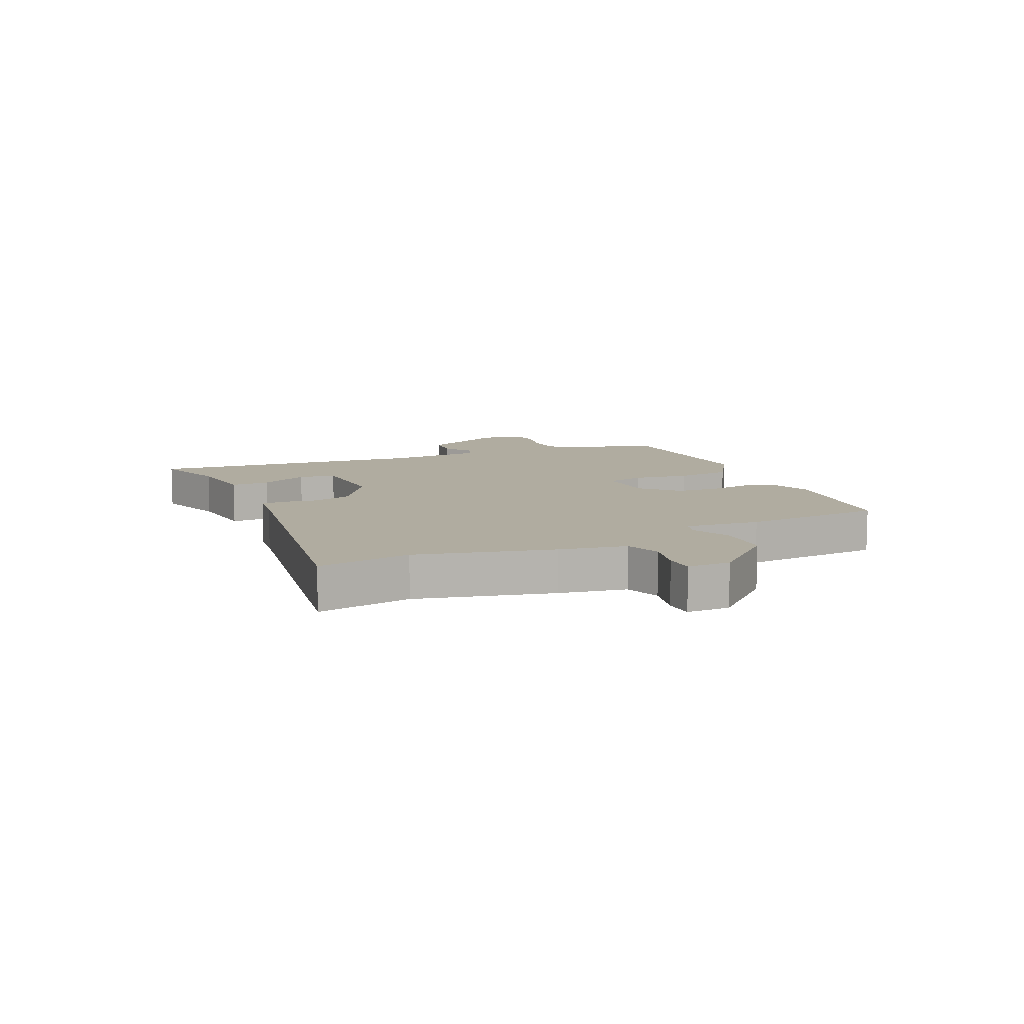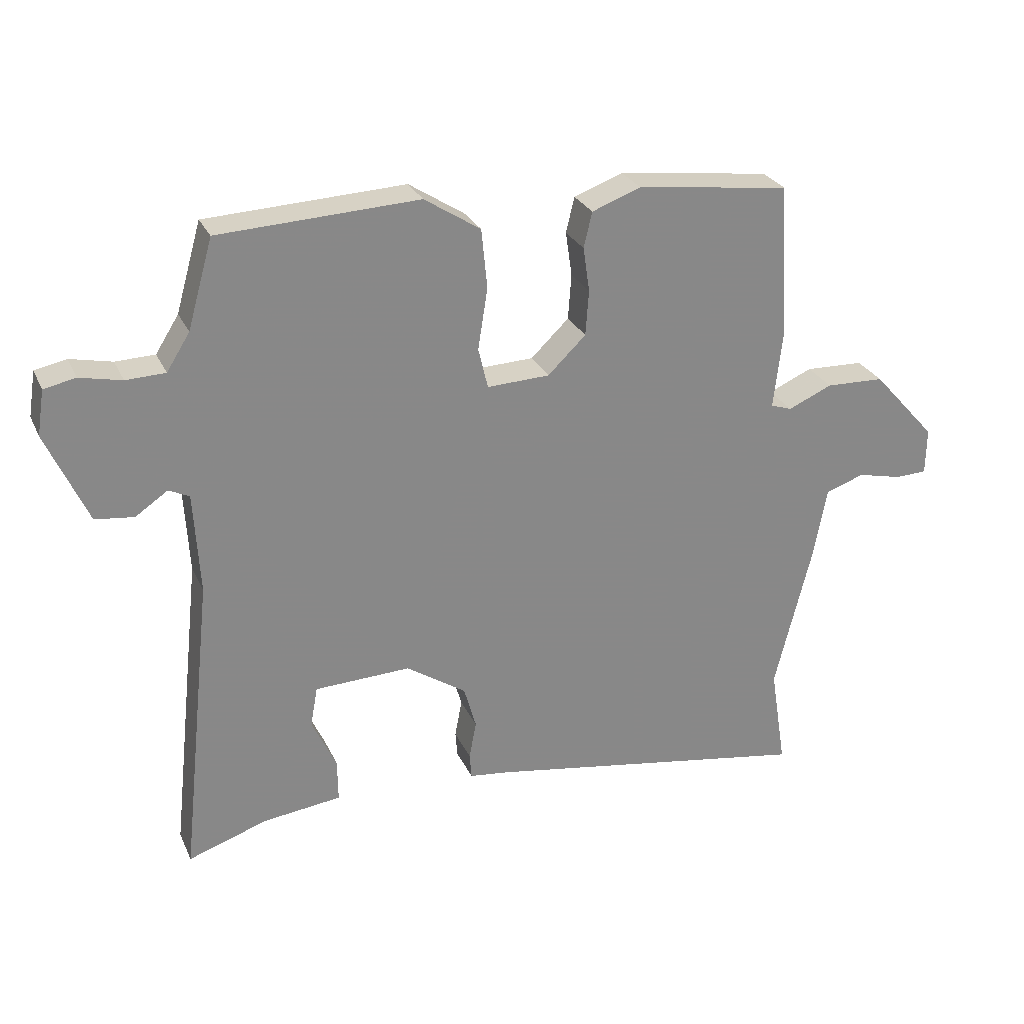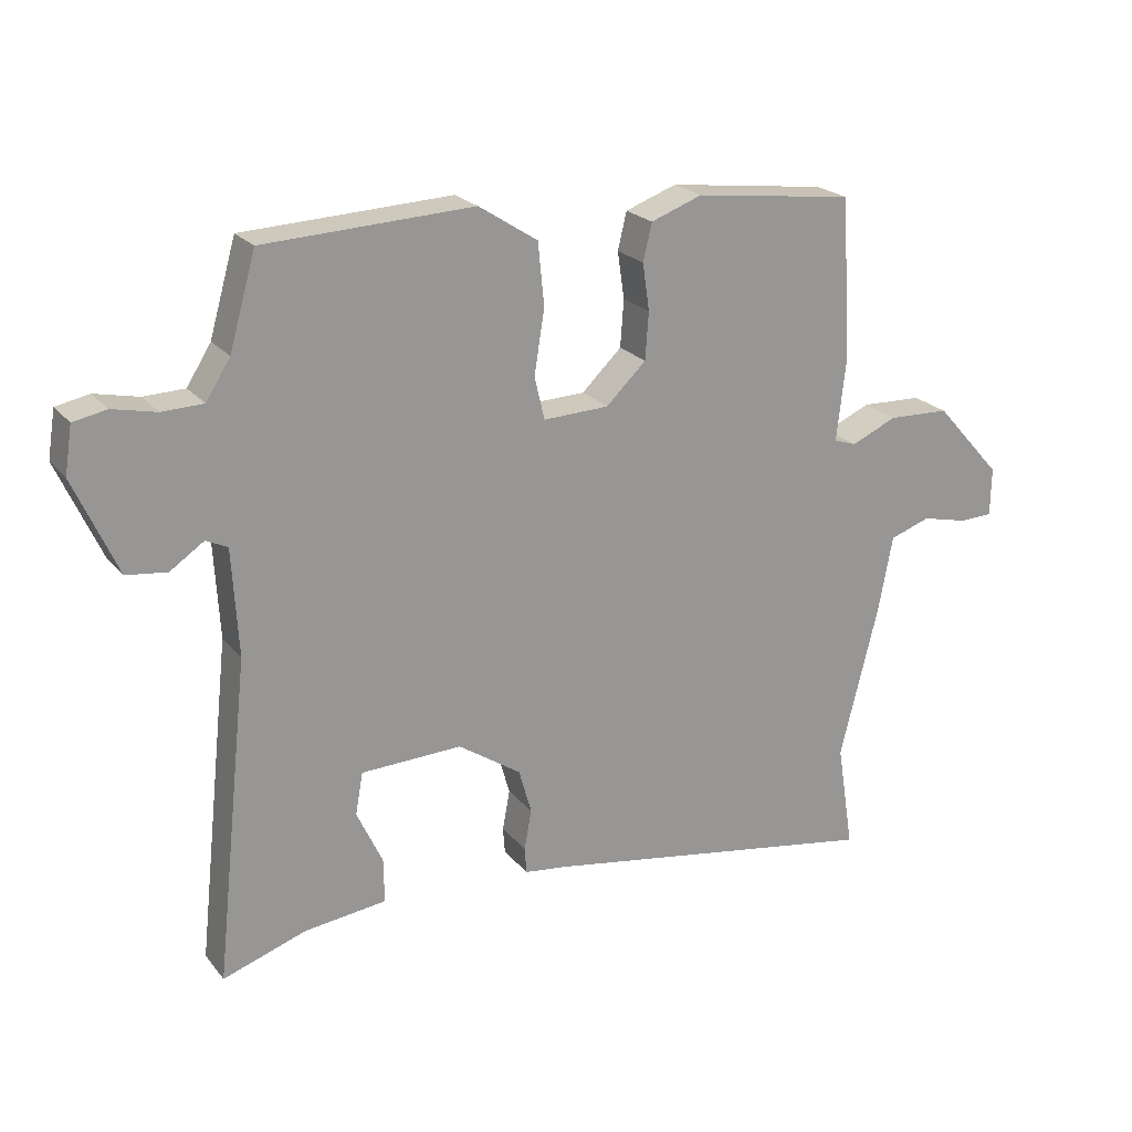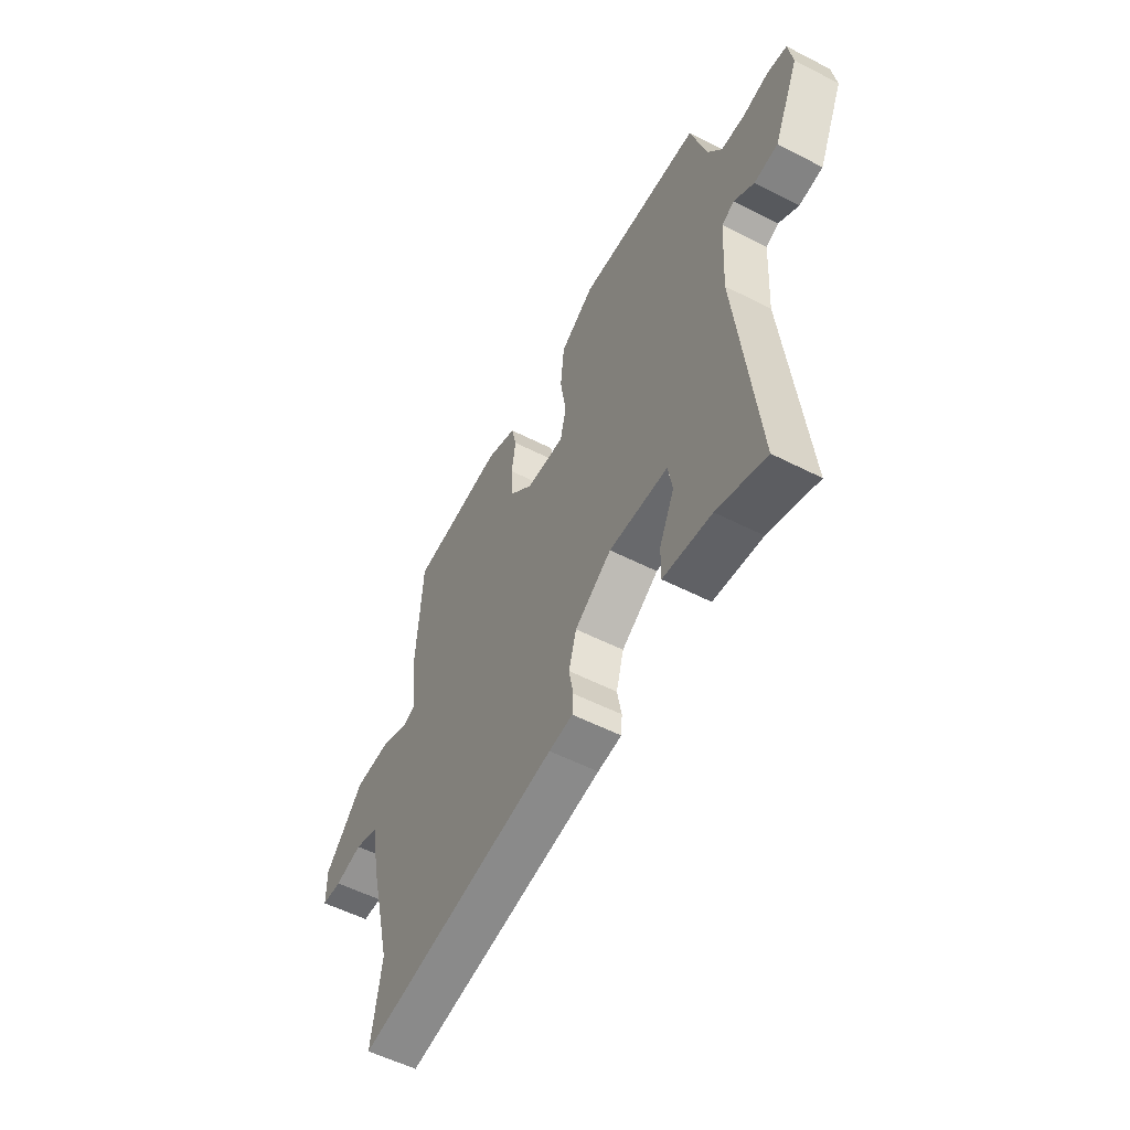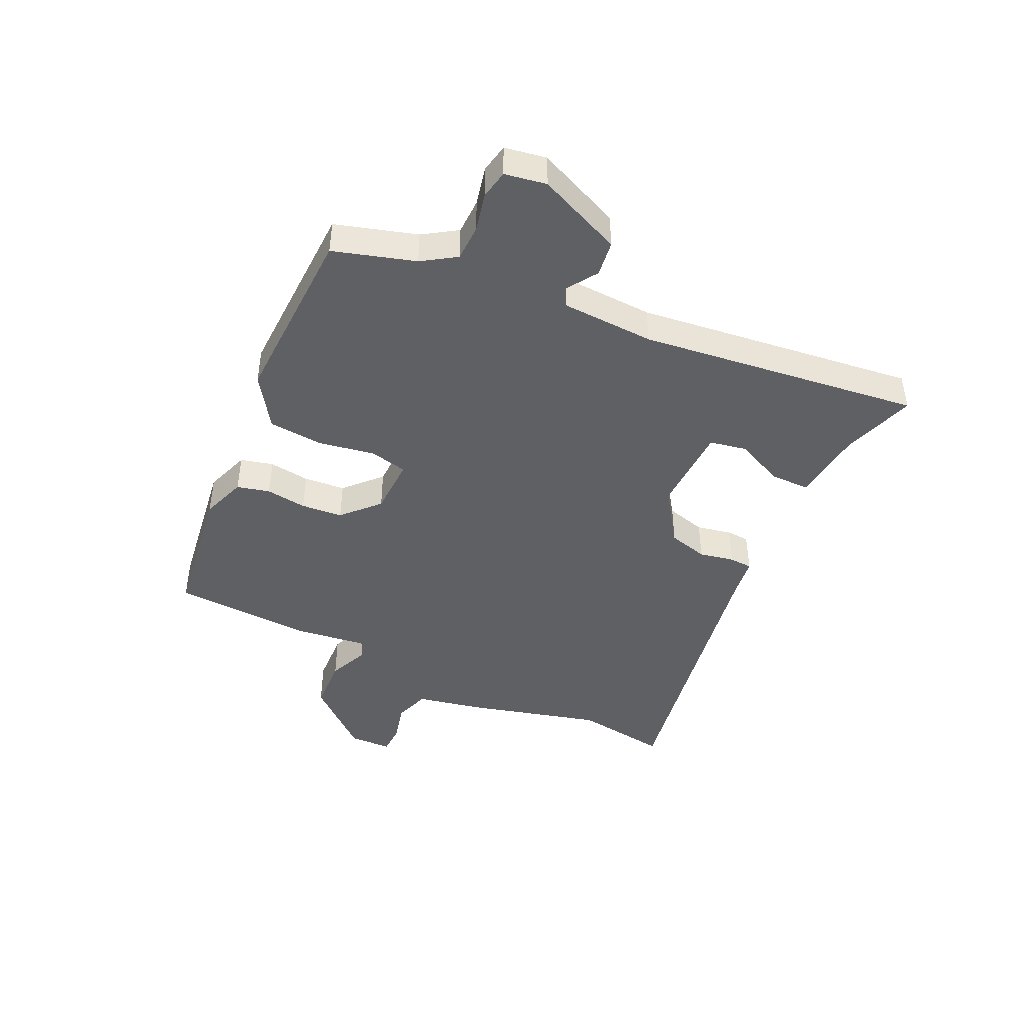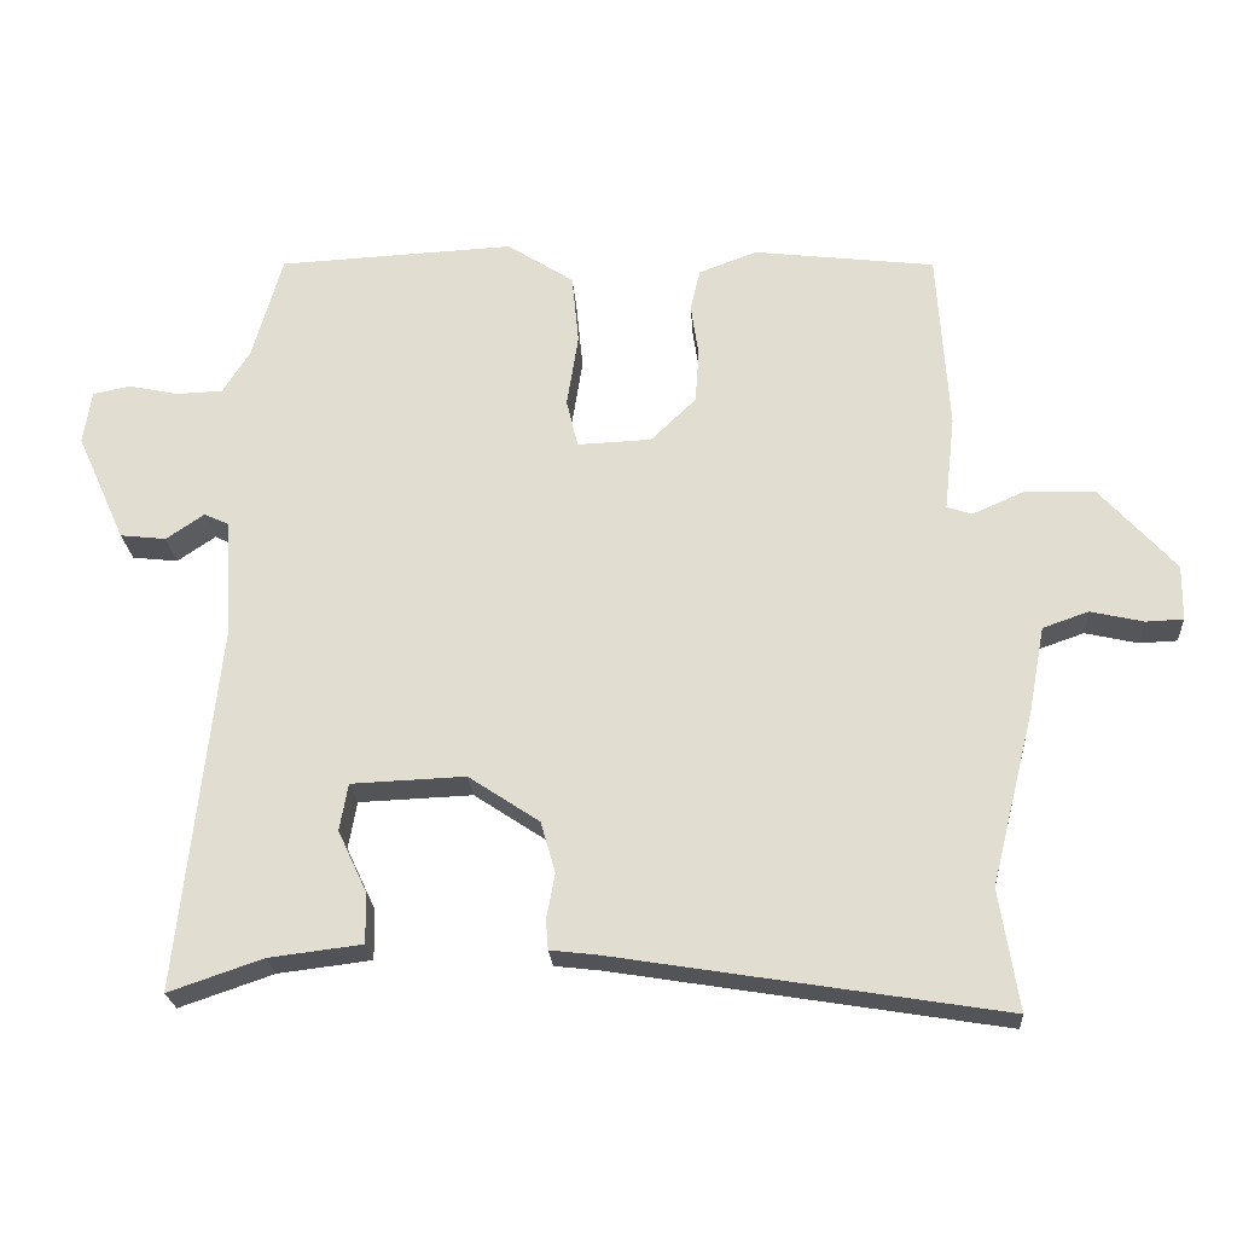
<metadata>
{"format":"obj","ext":"obj","renderer":"f3d","projection":"perspective","resolution":1024,"background":"white","views":[{"elev":10.0,"azim":-114.5,"up":"+Y"},{"elev":27.2,"azim":159.4,"up":"+Z"},{"elev":21.9,"azim":152.0,"up":"+Z"},{"elev":-54.9,"azim":61.6,"up":"+Z"},{"elev":-44.2,"azim":65.6,"up":"+Y"},{"elev":-23.3,"azim":-176.1,"up":"+Z"}]}
</metadata>
<code>
v 0.434 0.07 0.518
v 0.473 0.07 0.381
v 0.509 0.07 0.324
v 0.57 0.07 0.322
v 0.635 0.07 0.336
v 0.684 0.07 0.326
v 0.695 0.07 0.256
v 0.631 0.07 0.114
v 0.571 0.07 0.107
v 0.521 0.07 0.141
v 0.489 0.07 0.126
v 0.48 0.07 -0.031
v 0.531 0.07 -0.506
v 0.408 0.07 -0.464
v 0.286 0.07 -0.449
v 0.287 0.07 -0.383
v 0.325 0.07 -0.302
v 0.314 0.07 -0.24
v 0.165 0.07 -0.234
v 0.072 0.07 -0.296
v 0.053 0.07 -0.363
v 0.064 0.07 -0.422
v 0.061 0.07 -0.461
v 0.001 0.07 -0.468
v -0.508 0.07 -0.551
v -0.483 0.07 -0.393
v -0.54 0.07 -0.165
v -0.561 0.07 -0.053
v -0.621 0.07 -0.032
v -0.69 0.07 -0.048
v -0.739 0.07 -0.046
v -0.74 0.07 0.026
v -0.641 0.07 0.136
v -0.55 0.07 0.139
v -0.482 0.07 0.109
v -0.449 0.07 0.12
v -0.463 0.07 0.245
v -0.448 0.07 0.481
v -0.211 0.07 0.51
v -0.135 0.07 0.482
v -0.122 0.07 0.427
v -0.132 0.07 0.358
v -0.127 0.07 0.288
v -0.068 0.07 0.231
v 0.029 0.07 0.227
v 0.044 0.07 0.29
v 0.029 0.07 0.385
v 0.038 0.07 0.477
v 0.125 0.07 0.533
v 0.434 0 0.518
v 0.473 0 0.381
v 0.509 0 0.324
v 0.57 0 0.322
v 0.635 0 0.336
v 0.684 0 0.326
v 0.695 0 0.256
v 0.631 0 0.114
v 0.571 0 0.107
v 0.521 0 0.141
v 0.489 0 0.126
v 0.48 0 -0.031
v 0.531 0 -0.506
v 0.408 0 -0.464
v 0.286 0 -0.449
v 0.287 0 -0.383
v 0.325 0 -0.302
v 0.314 0 -0.24
v 0.165 0 -0.234
v 0.072 0 -0.296
v 0.053 0 -0.363
v 0.064 0 -0.422
v 0.061 0 -0.461
v 0.001 0 -0.468
v -0.508 0 -0.551
v -0.483 0 -0.393
v -0.54 0 -0.165
v -0.561 0 -0.053
v -0.621 0 -0.032
v -0.69 0 -0.048
v -0.739 0 -0.046
v -0.74 0 0.026
v -0.641 0 0.136
v -0.55 0 0.139
v -0.482 0 0.109
v -0.449 0 0.12
v -0.463 0 0.245
v -0.448 0 0.481
v -0.211 0 0.51
v -0.135 0 0.482
v -0.122 0 0.427
v -0.132 0 0.358
v -0.127 0 0.288
v -0.068 0 0.231
v 0.029 0 0.227
v 0.044 0 0.29
v 0.029 0 0.385
v 0.038 0 0.477
v 0.125 0 0.533
f 49 1 2
f 48 49 2
f 47 48 2
f 46 47 2
f 45 46 2 3
f 40 41 42
f 39 40 42
f 38 39 42
f 37 38 42
f 36 37 42
f 36 42 43
f 33 34 35
f 32 33 35
f 31 32 35
f 30 31 35
f 29 30 35
f 28 29 35 36
f 36 43 44
f 28 36 44
f 27 28 44
f 26 27 44
f 21 22 23 24
f 26 44 45
f 25 26 45
f 24 25 45
f 21 24 45
f 20 21 45
f 14 15 16 17
f 14 17 18
f 13 14 18
f 12 13 18
f 11 12 18 19
f 8 9 10
f 7 8 10
f 6 7 10
f 5 6 10
f 4 5 10
f 4 10 11
f 19 20 45
f 11 19 45
f 4 11 45
f 3 4 45
f 51 50 98
f 51 98 97
f 51 97 96
f 51 96 95
f 52 51 95 94
f 91 90 89
f 91 89 88
f 91 88 87
f 91 87 86
f 91 86 85
f 92 91 85
f 84 83 82
f 84 82 81
f 84 81 80
f 84 80 79
f 84 79 78
f 85 84 78 77
f 93 92 85
f 93 85 77
f 93 77 76
f 93 76 75
f 73 72 71 70
f 94 93 75
f 94 75 74
f 94 74 73
f 94 73 70
f 94 70 69
f 66 65 64 63
f 67 66 63
f 67 63 62
f 67 62 61
f 68 67 61 60
f 59 58 57
f 59 57 56
f 59 56 55
f 59 55 54
f 59 54 53
f 60 59 53
f 94 69 68
f 94 68 60
f 94 60 53
f 94 53 52
f 1 50 51 2
f 2 51 52 3
f 3 52 53 4
f 4 53 54 5
f 5 54 55 6
f 6 55 56 7
f 7 56 57 8
f 8 57 58 9
f 9 58 59 10
f 10 59 60 11
f 11 60 61 12
f 12 61 62 13
f 13 62 63 14
f 14 63 64 15
f 15 64 65 16
f 16 65 66 17
f 17 66 67 18
f 18 67 68 19
f 19 68 69 20
f 20 69 70 21
f 21 70 71 22
f 22 71 72 23
f 23 72 73 24
f 24 73 74 25
f 25 74 75 26
f 26 75 76 27
f 27 76 77 28
f 28 77 78 29
f 29 78 79 30
f 30 79 80 31
f 31 80 81 32
f 32 81 82 33
f 33 82 83 34
f 34 83 84 35
f 35 84 85 36
f 36 85 86 37
f 37 86 87 38
f 38 87 88 39
f 39 88 89 40
f 40 89 90 41
f 41 90 91 42
f 42 91 92 43
f 43 92 93 44
f 44 93 94 45
f 45 94 95 46
f 46 95 96 47
f 47 96 97 48
f 48 97 98 49
f 49 98 50 1

</code>
